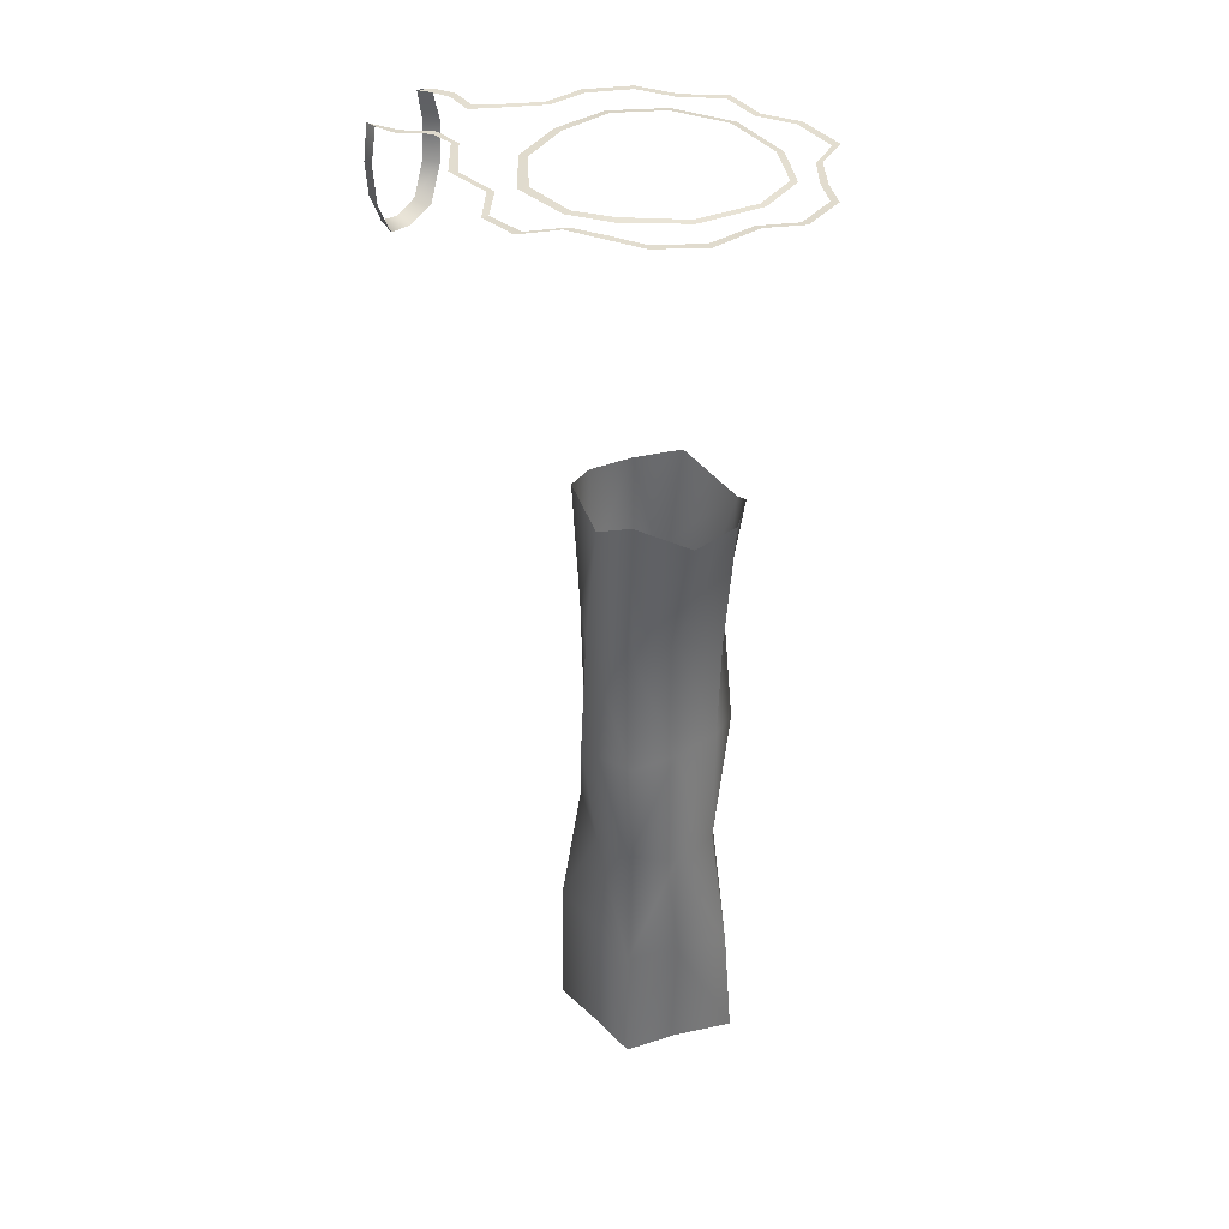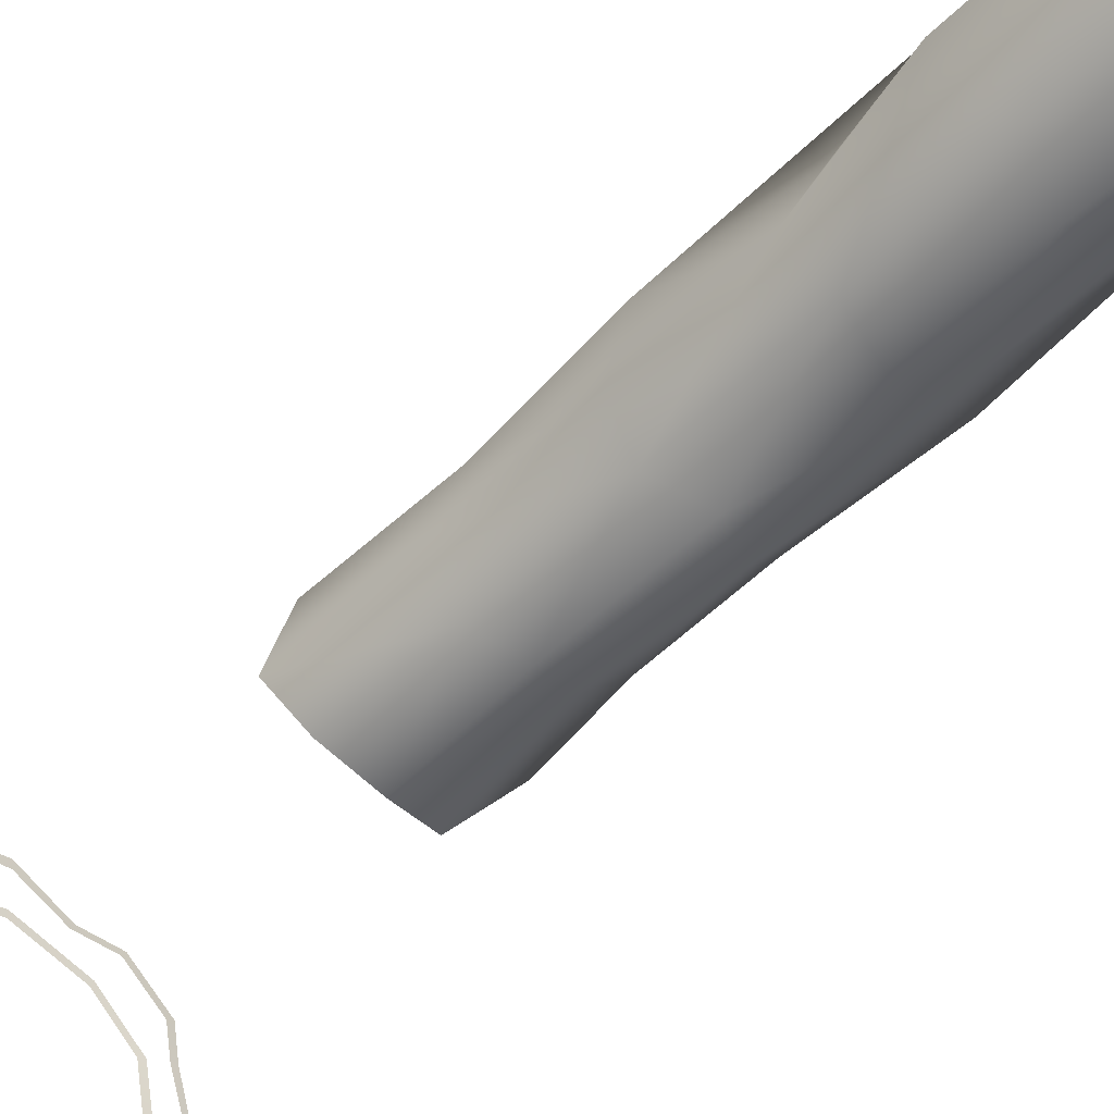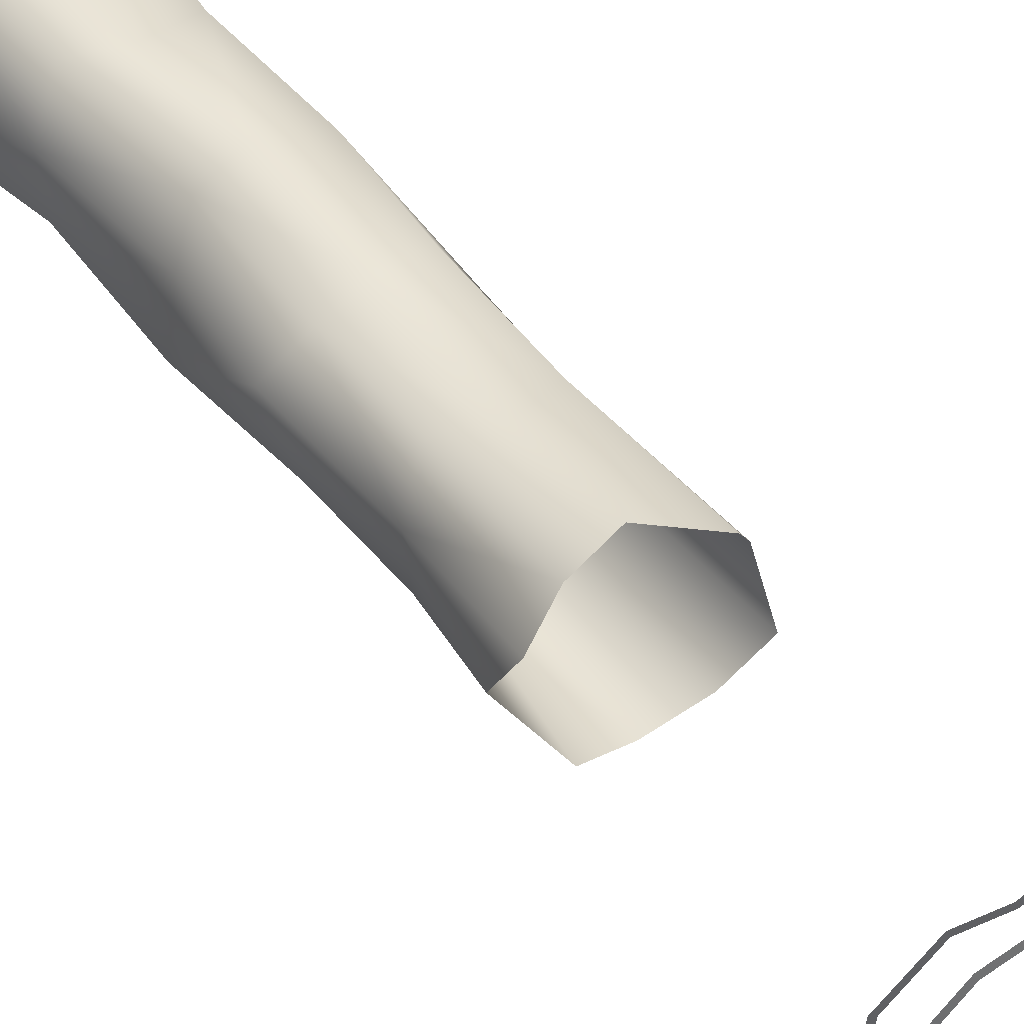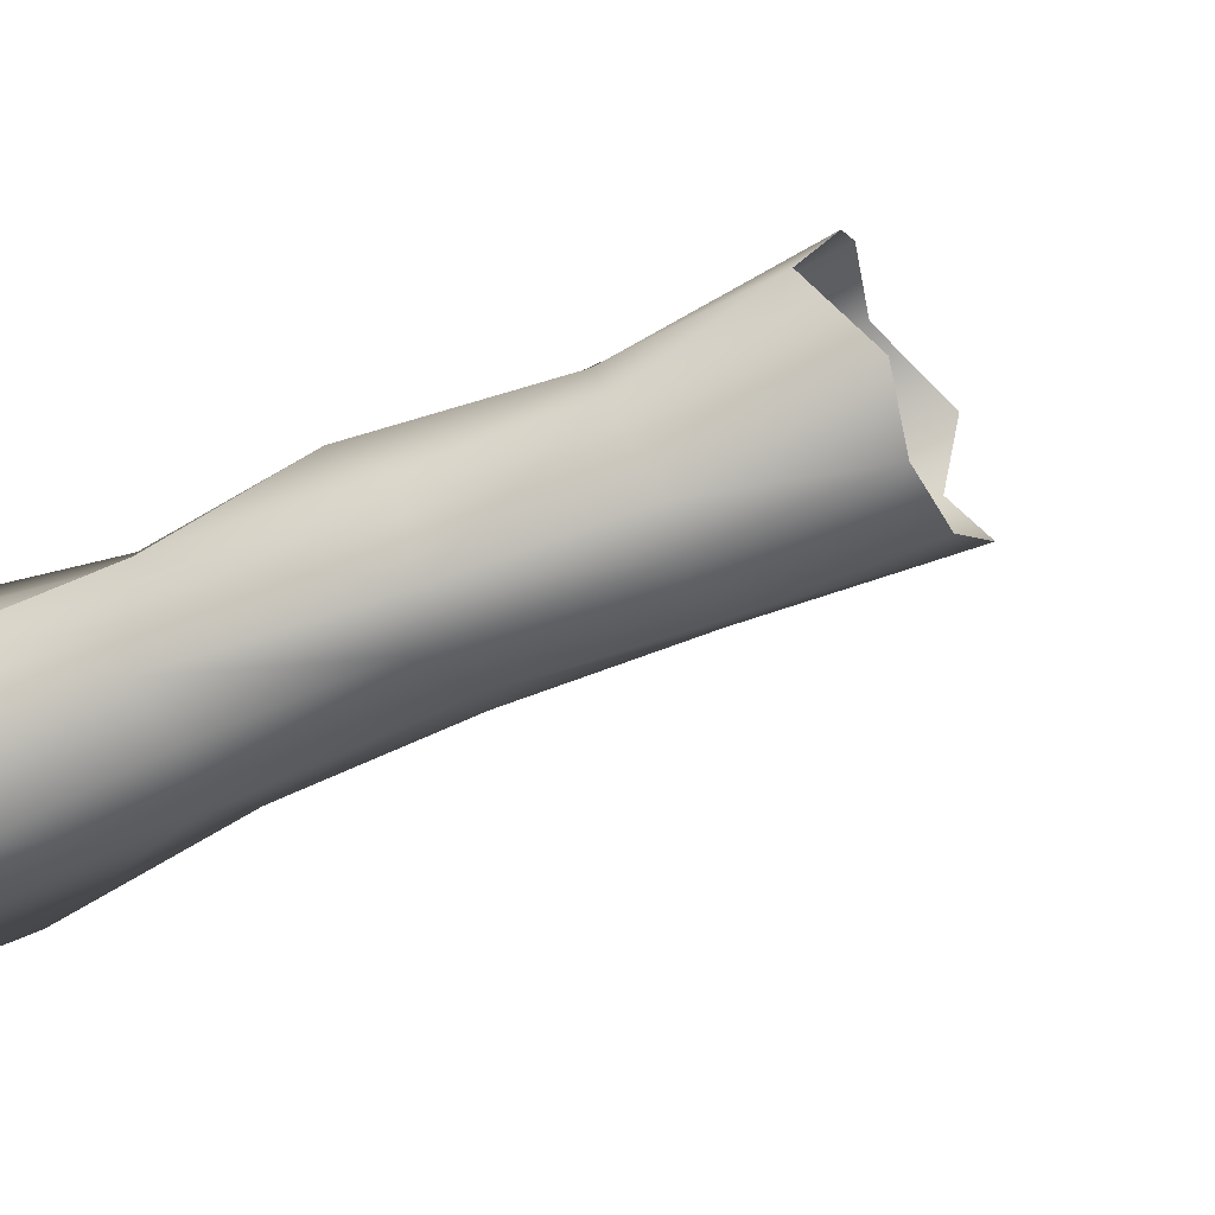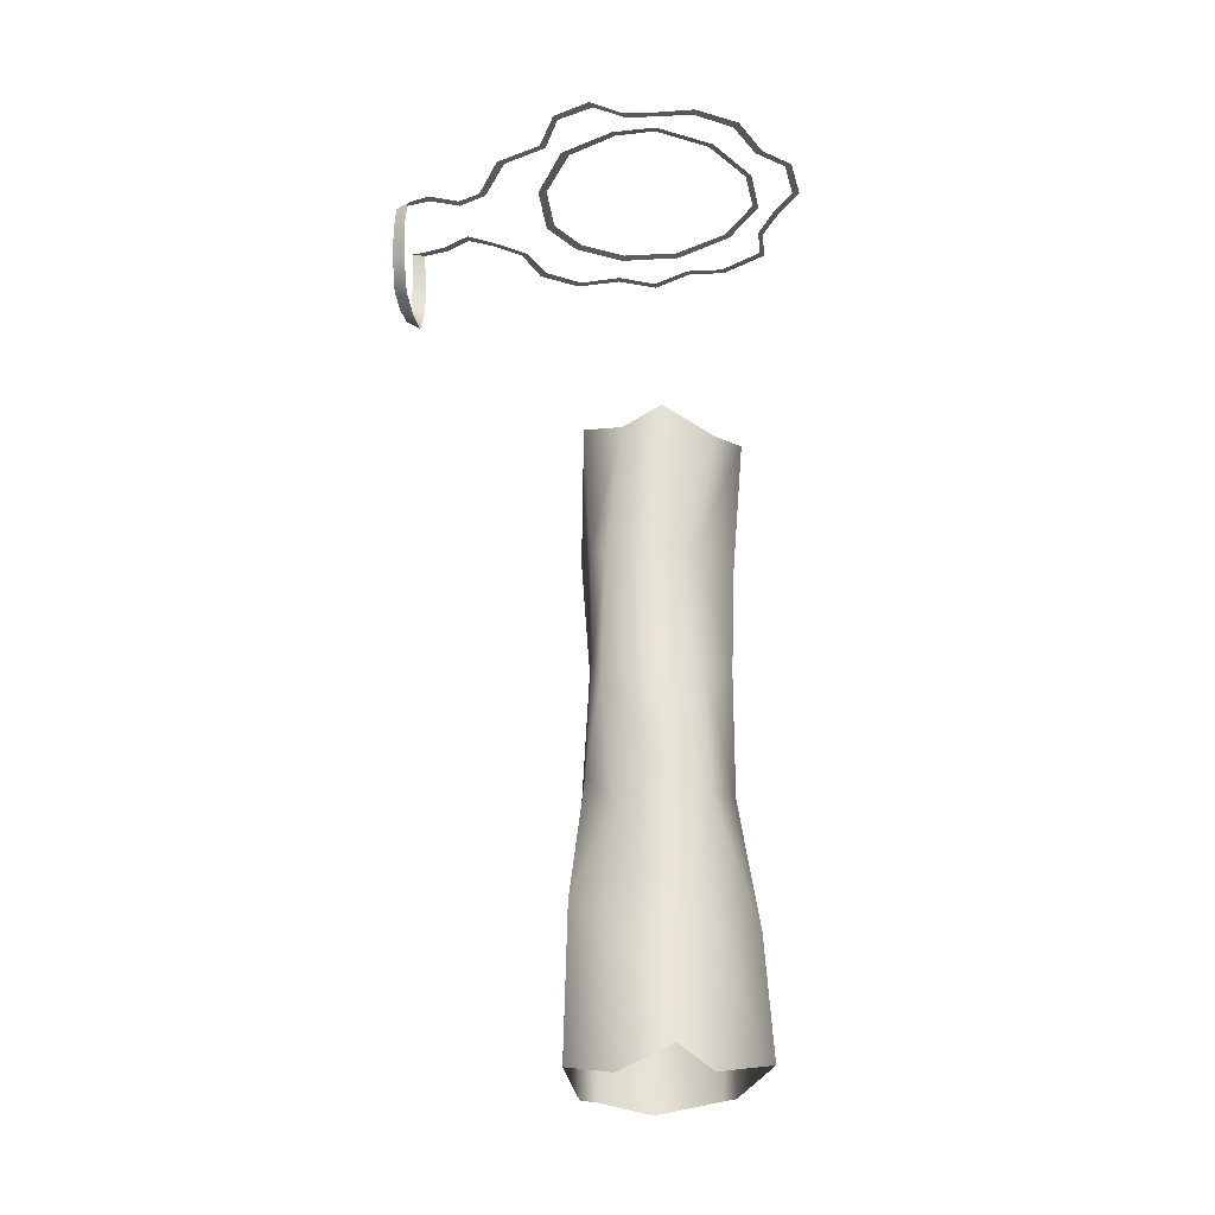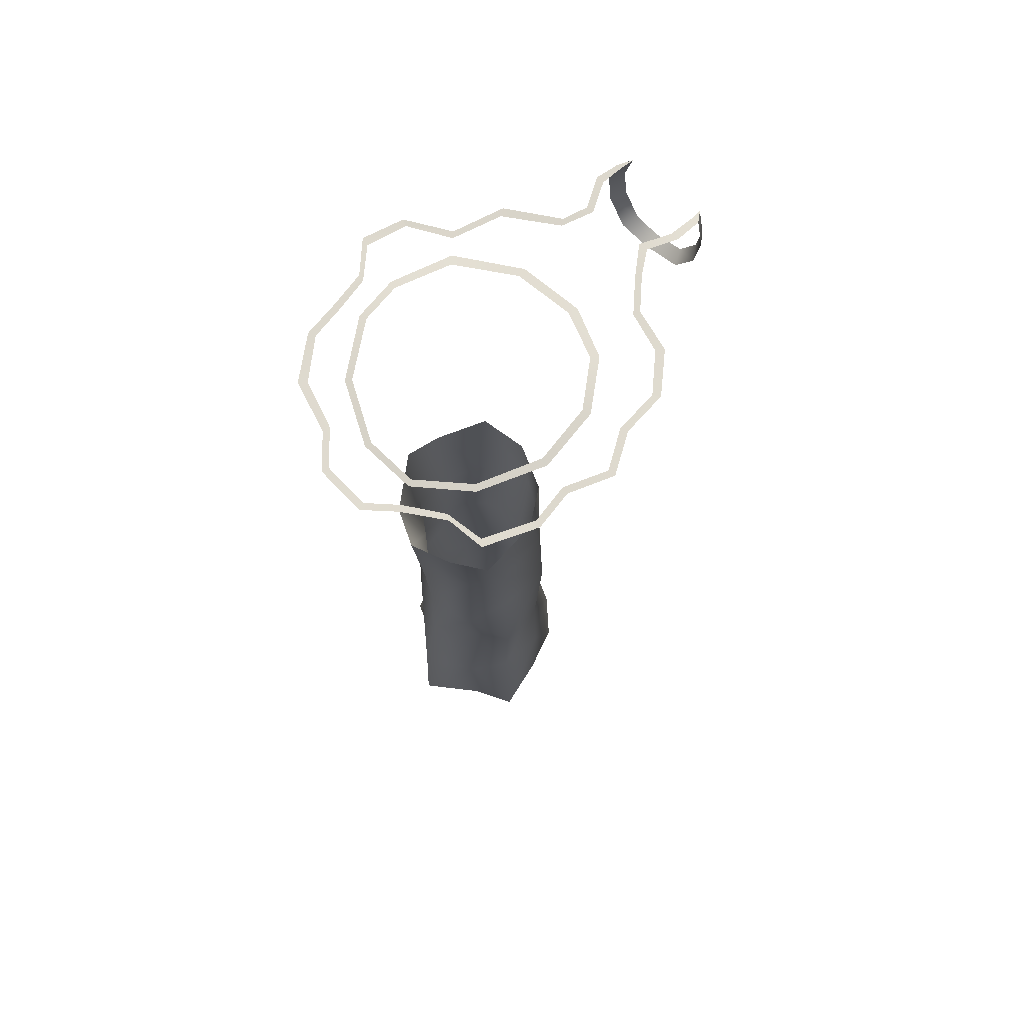
<metadata>
{"format":"obj","ext":"obj","renderer":"f3d","projection":"perspective","resolution":1024,"background":"white","views":[{"elev":35.7,"azim":160.9,"up":"+Z"},{"elev":-54.3,"azim":137.1,"up":"+Y"},{"elev":43.5,"azim":-33.9,"up":"+Y"},{"elev":-62.7,"azim":-66.9,"up":"+Y"},{"elev":-27.0,"azim":140.6,"up":"+Z"},{"elev":71.8,"azim":-96.8,"up":"+Z"}]}
</metadata>
<code>
o polygon0.001
v 1954 -3735 -2918
v 2013 -3821 -2967
v 1947 -3750 -3309
v 2022 -3879 -3317
v 1952 -3741 -3649
v 2038 -3877 -3655
v 1962 -3720 -3920
v 1996 -3880 -3978
v 1960 -3733 -4298
v 2000 -3869 -4285
v 1976 -3691 -4592
v 2008 -3861 -4630
v 1716 -3739 -3314
v 1832 -3755 -3287
v 1720 -3751 -3597
v 1836 -3729 -3622
v 1724 -3746 -3939
v 1834 -3714 -3960
v 1694 -3702 -4277
v 1831 -3732 -4284
v 1675 -3691 -4592
v 1825 -3729 -4625
v 1664 -3972 -3266
v 1664 -3870 -3290
v 1656 -3969 -3540
v 1639 -3850 -3634
v 1631 -3977 -3876
v 1682 -3870 -3932
v 1640 -3969 -4247
v 1645 -3859 -4288
v 1582 -3975 -4604
v 1642 -3861 -4630
v 1951 -4057 -2946
v 1828 -4090 -2956
v 1941 -4076 -3235
v 1837 -4095 -3259
v 1931 -4053 -3555
v 1826 -4098 -3603
v 1937 -4077 -3925
v 1832 -4101 -3899
v 1844 -4136 -4204
v 2003 -3956 -3573
v 2010 -3969 -3882
v 2069 -3958 -4214
v 1954 -4078 -4243
v 2068 -3975 -4604
v 1938 -4075 -4639
v 1710 -4051 -2934
v 1617 -3921 -3011
v 1764 -4086 -3241
v 1748 -4099 -3550
v 1732 -4077 -3927
v 1723 -4082 -4271
v 1712 -4075 -4639
v 1825 -4150 -4612
v 1636 -3817 -2952
v 1698 -3715 -2954
v 2028 -3961 -2916
v 2011 -3956 -3262
v 1815 -3691 -2980
v 2361 -4342 -2118
v 2371 -4383 -2122
v 2378 -4327 -2203
v 2386 -4369 -2210
v 2369 -4334 -2307
v 2379 -4376 -2299
v 2347 -4407 -2381
v 2296 -4451 -2396
v 2272 -4423 -2413
v 2240 -4504 -2381
v 2203 -4487 -2397
v 2168 -4520 -2309
v 2208 -4533 -2299
v 2200 -4540 -2210
v 2161 -4530 -2204
v 2180 -4517 -2119
v 2333 -4367 -2396
v 2214 -4527 -2122
v 1848 -4204 -2101
v 1983 -4192 -2114
v 1973 -4169 -2112
v 2103 -4078 -2114
v 2086 -4062 -2112
v 2158 -3905 -2110
v 2133 -3901 -2107
v 2105 -3751 -2108
v 2087 -3759 -2106
v 2021 -3667 -2102
v 2011 -3683 -2099
v 1861 -3617 -2108
v 1860 -3634 -2106
v 1697 -3664 -2107
v 1690 -3649 -2109
v 1578 -3741 -2110
v 1594 -3748 -2107
v 1546 -3896 -2109
v 1564 -3897 -2107
v 1589 -4069 -2104
v 1607 -4060 -2101
v 1705 -4187 -2102
v 1716 -4169 -2099
v 2252 -3801 -2111
v 2230 -3694 -2108
v 2210 -3704 -2109
v 2130 -3676 -2105
v 2114 -3684 -2106
v 2061 -3610 -2107
v 2051 -3625 -2107
v 1985 -3558 -2108
v 1485 -3825 -2113
v 1411 -3894 -2111
v 1432 -3894 -2112
v 1442 -4034 -2110
v 1460 -4027 -2110
v 1517 -4107 -2109
v 1533 -4098 -2109
v 1561 -4209 -2107
v 1994 -3540 -2108
v 1869 -3505 -2109
v 1867 -3528 -2110
v 1738 -3553 -2107
v 1747 -3571 -2109
v 1647 -3559 -2111
v 1639 -3542 -2110
v 1534 -3620 -2110
v 1550 -3632 -2111
v 1519 -3713 -2112
v 1535 -3720 -2112
v 1501 -3824 -2113
v 1546 -4223 -2106
v 1653 -4269 -2107
v 1663 -4252 -2107
v 1738 -4339 -2111
v 2137 -4364 -2116
v 2120 -4381 -2114
v 2156 -4447 -2115
v 2139 -4462 -2114
v 2194 -4504 -2120
v 2180 -4517 -2119
v 1848 -4227 -2104
v 2051 -4358 -2112
v 2051 -4342 -2114
v 1957 -4341 -2113
v 1952 -4324 -2114
v 1852 -4363 -2114
v 2206 -3913 -2112
v 2223 -3916 -2112
v 2270 -3797 -2110
v 2352 -4351 -2119
v 2361 -4342 -2118
v 2315 -4299 -2115
v 2330 -4286 -2114
v 2251 -4251 -2114
v 1853 -4386 -2114
v 1733 -4359 -2111
v 2226 -4188 -2112
v 2272 -4044 -2112
v 2208 -4183 -2114
v 2252 -4037 -2114
v 2237 -4264 -2115
v 2372 -4382 -2123
v 2214 -4527 -2123
f 3 2 1
f 4 2 3
f 5 4 3
f 6 4 5
f 7 6 5
f 8 6 7
f 9 8 7
f 10 8 9
f 11 10 9
f 12 10 11
f 15 14 13
f 16 14 15
f 17 16 15
f 18 16 17
f 19 18 17
f 20 18 19
f 21 20 19
f 22 20 21
f 25 24 23
f 26 24 25
f 27 26 25
f 28 26 27
f 29 28 27
f 30 28 29
f 31 30 29
f 32 30 31
f 35 34 33
f 36 34 35
f 37 36 35
f 38 36 37
f 39 38 37
f 40 38 39
f 41 40 39
f 43 37 42
f 39 37 43
f 44 39 43
f 45 39 44
f 46 45 44
f 47 45 46
f 50 49 48
f 23 49 50
f 51 23 50
f 25 23 51
f 27 25 51
f 18 7 16
f 9 7 18
f 20 9 18
f 11 9 20
f 22 11 20
f 52 27 51
f 29 27 52
f 53 29 52
f 31 29 53
f 54 31 53
f 26 15 24
f 17 15 26
f 28 17 26
f 30 17 28
f 41 52 40
f 53 52 41
f 55 53 41
f 54 53 55
f 24 57 56
f 13 57 24
f 15 13 24
f 16 3 14
f 5 3 16
f 7 5 16
f 45 41 39
f 55 41 45
f 47 55 45
f 30 19 17
f 21 19 30
f 32 21 30
f 2 59 58
f 4 59 2
f 58 35 33
f 59 35 58
f 60 3 1
f 14 3 60
f 57 14 60
f 13 14 57
f 34 50 48
f 36 50 34
f 49 24 56
f 23 24 49
f 4 42 59
f 6 42 4
f 59 37 35
f 42 37 59
f 36 51 50
f 38 51 36
f 6 43 42
f 8 43 6
f 38 52 51
f 40 52 38
f 8 44 43
f 10 44 8
f 10 46 44
f 12 46 10
f 63 62 61
f 64 62 63
f 65 64 63
f 66 64 65
f 67 66 65
f 69 68 67
f 70 68 69
f 71 70 69
f 72 70 71
f 72 73 70
f 74 73 72
f 75 74 72
f 76 74 75
f 77 67 65
f 69 67 77
f 78 74 76
f 81 80 79
f 82 80 81
f 83 82 81
f 84 82 83
f 85 84 83
f 86 84 85
f 87 86 85
f 88 86 87
f 89 88 87
f 90 88 89
f 91 90 89
f 92 90 91
f 95 94 93
f 96 94 95
f 97 96 95
f 98 96 97
f 99 98 97
f 100 98 99
f 101 100 99
f 104 103 102
f 105 103 104
f 106 105 104
f 107 105 106
f 108 107 106
f 109 107 108
f 112 111 110
f 113 111 112
f 114 113 112
f 115 113 114
f 116 115 114
f 117 115 116
f 120 119 118
f 121 119 120
f 122 121 120
f 123 121 122
f 126 125 124
f 127 125 126
f 128 127 126
f 129 127 128
f 117 130 115
f 131 130 117
f 132 131 117
f 133 131 132
f 136 135 134
f 137 135 136
f 138 137 136
f 139 137 138
f 79 100 101
f 140 100 79
f 80 140 79
f 143 142 141
f 144 142 143
f 145 144 143
f 102 147 146
f 148 147 102
f 103 148 102
f 151 150 149
f 152 150 151
f 153 152 151
f 92 93 90
f 95 93 92
f 154 145 143
f 155 145 154
f 158 157 156
f 159 157 158
f 159 147 157
f 146 147 159
f 109 118 107
f 120 118 109
f 123 124 121
f 126 124 123
f 129 110 127
f 112 110 129
f 133 155 131
f 145 155 133
f 156 160 158
f 153 160 156
f 142 135 141
f 134 135 142
f 149 150 161
f 138 162 139
f 160 153 151

</code>
